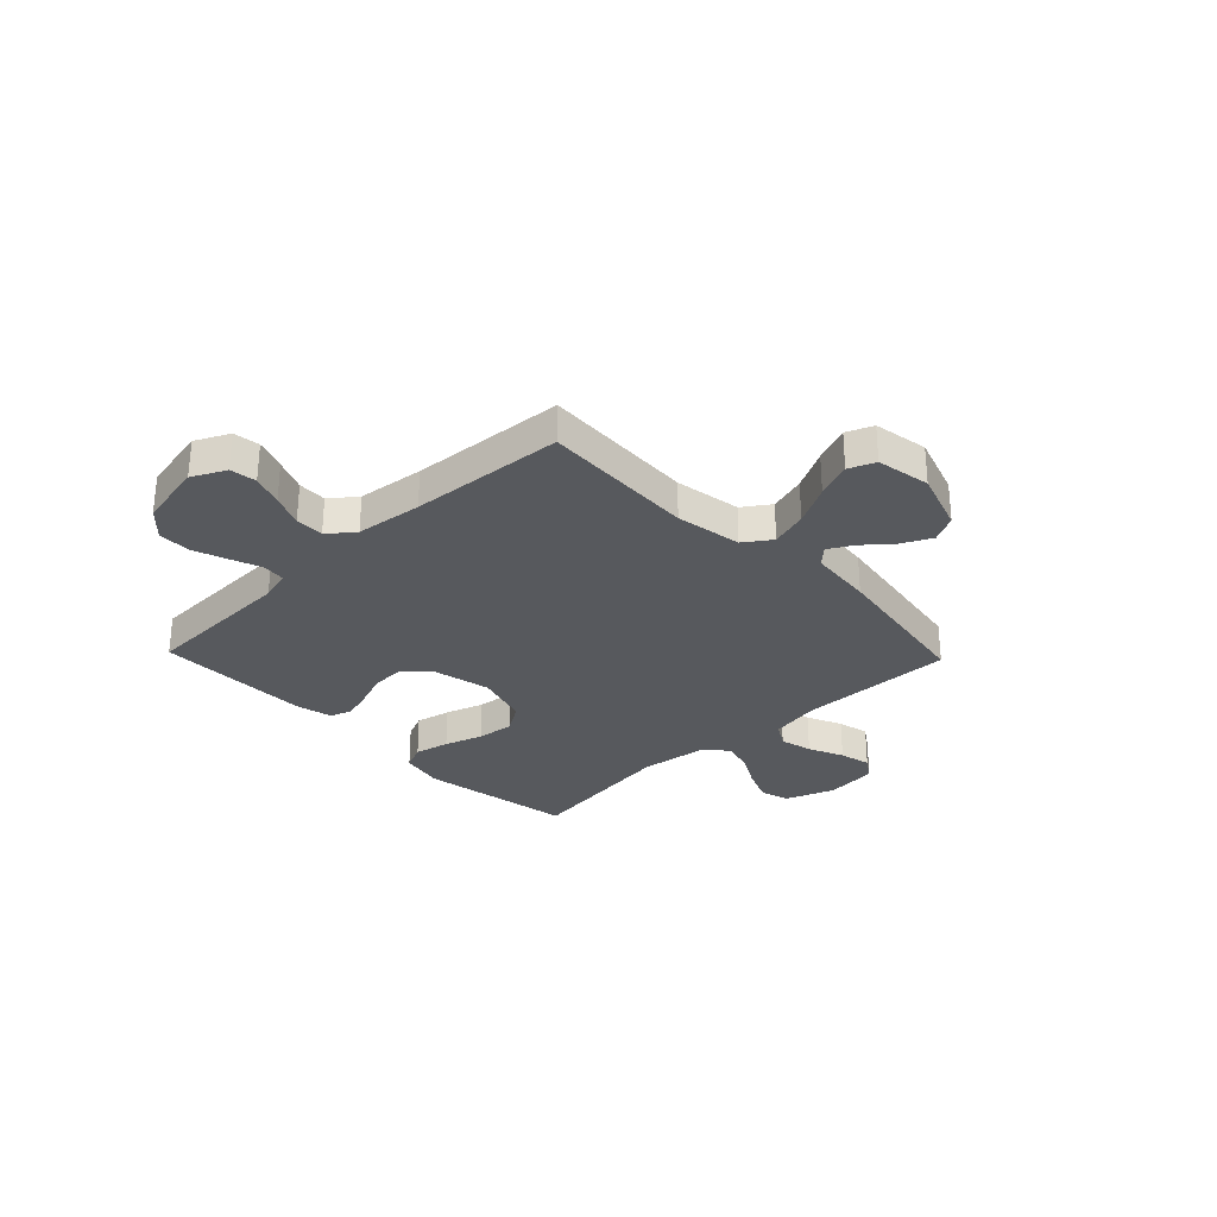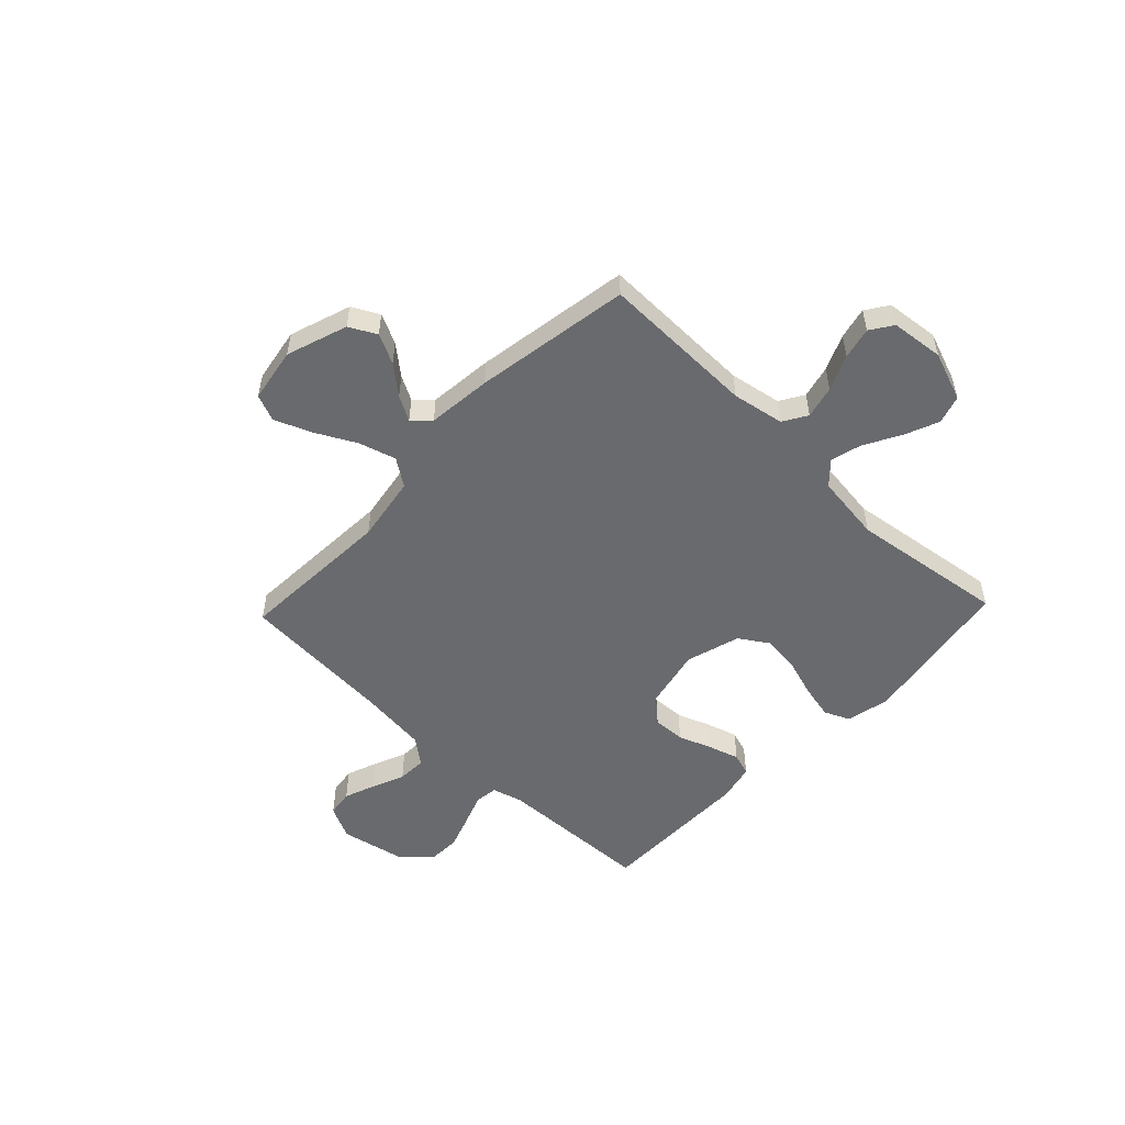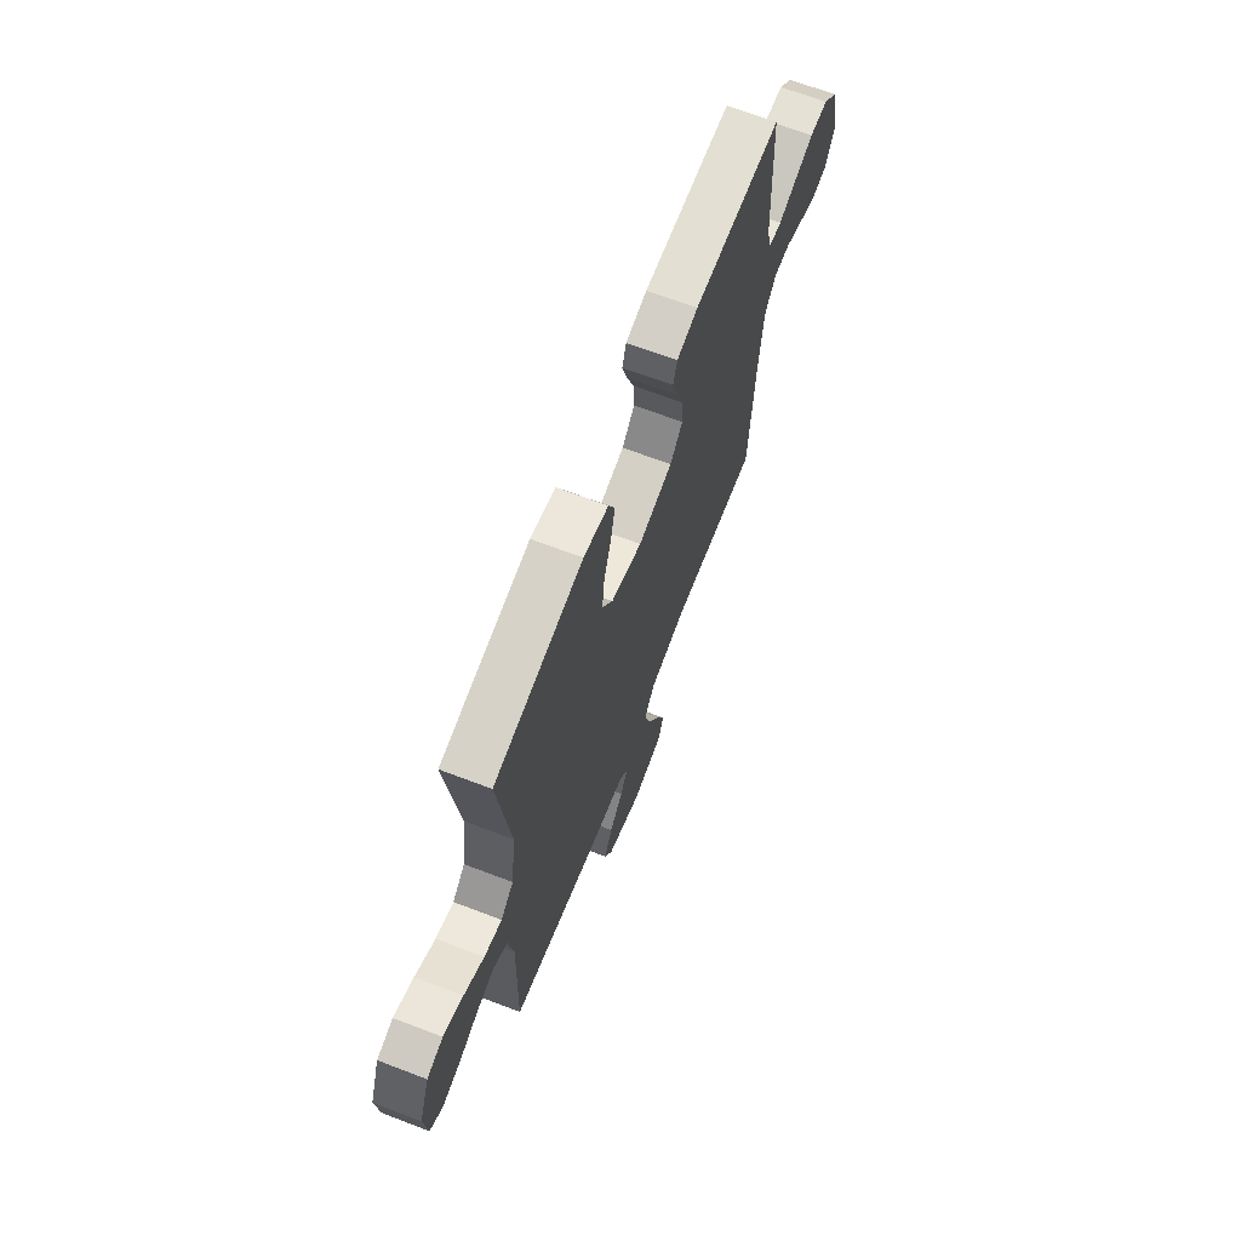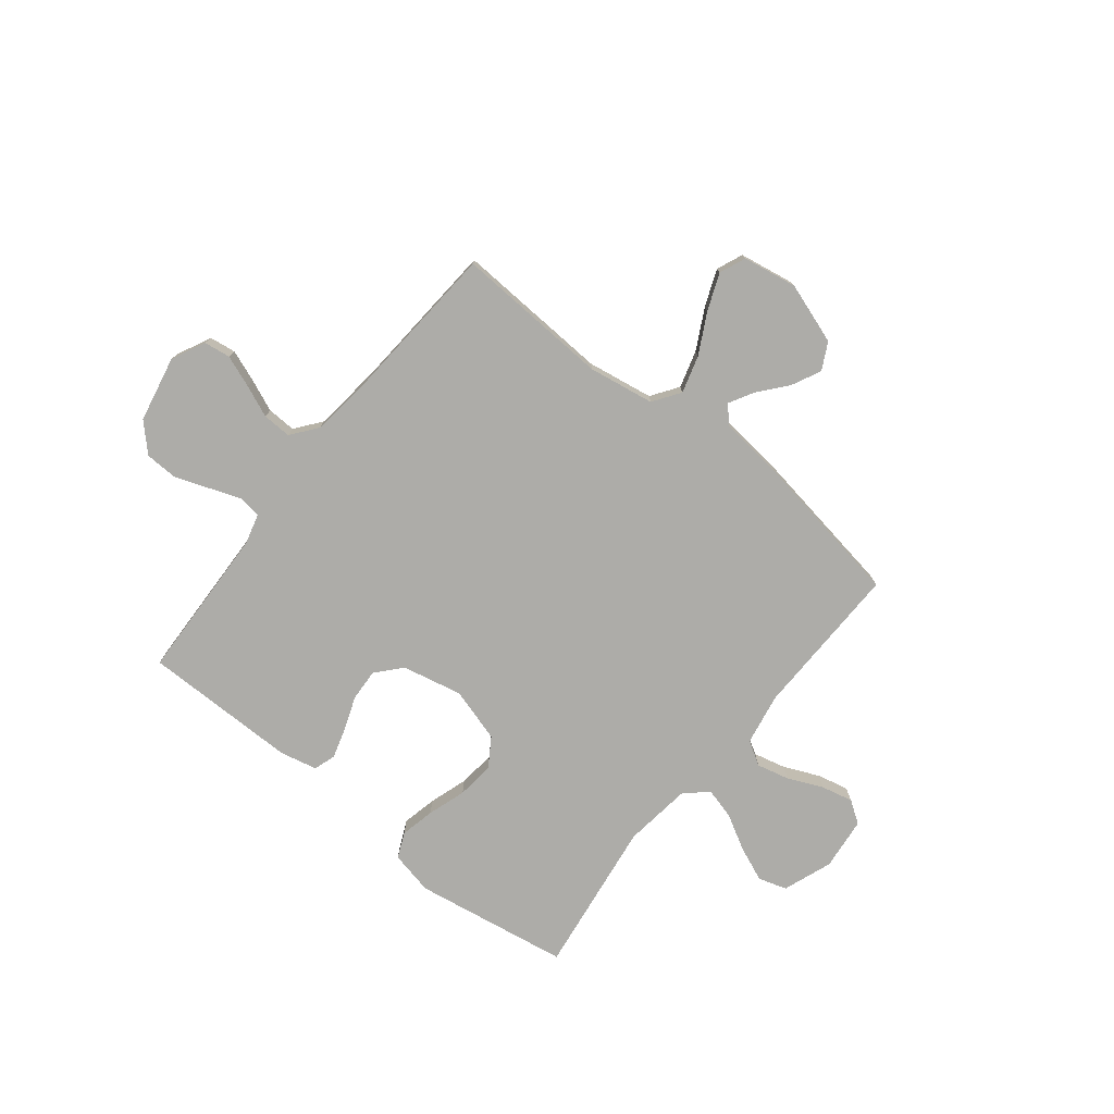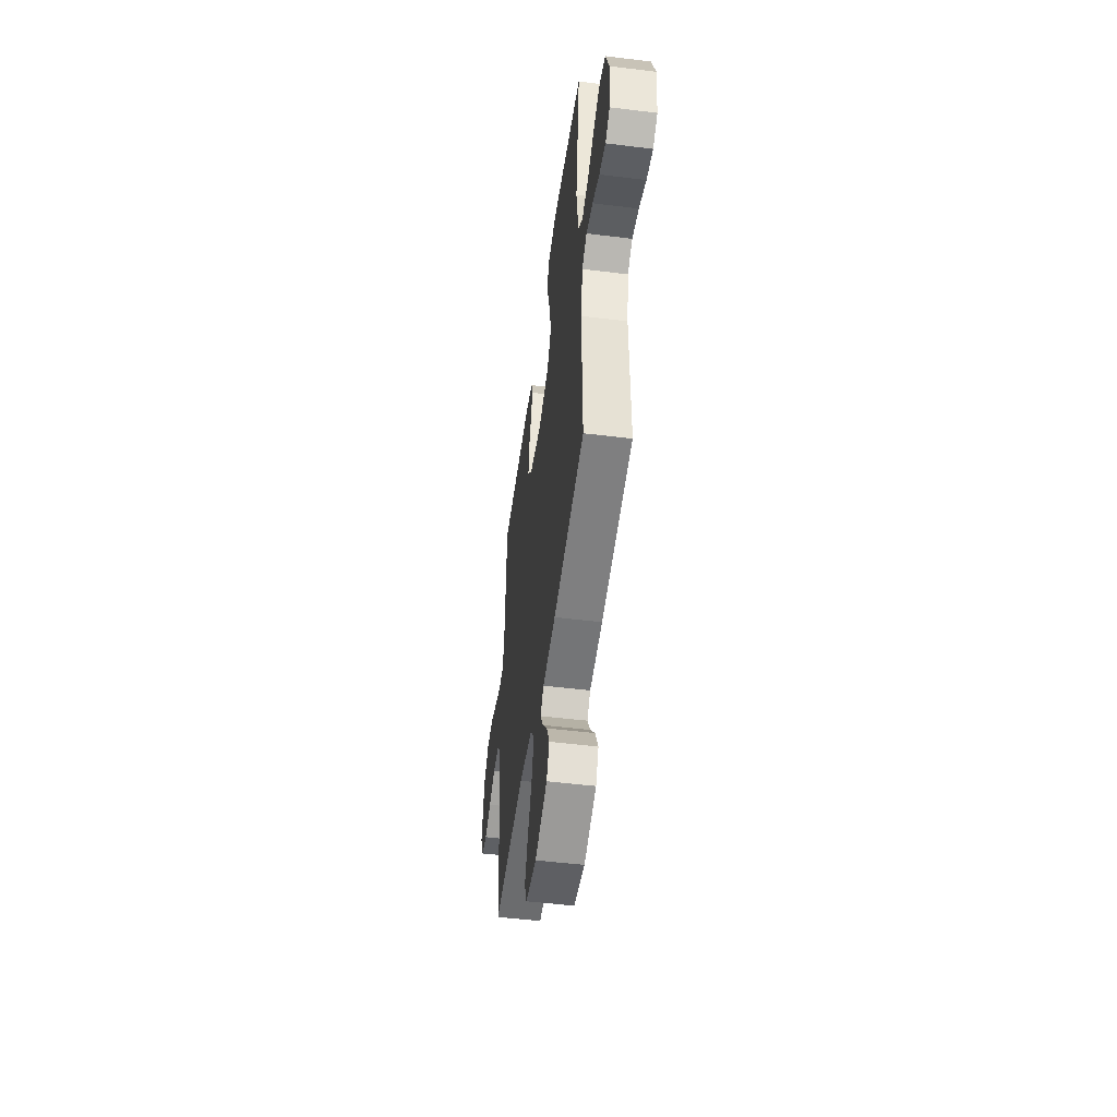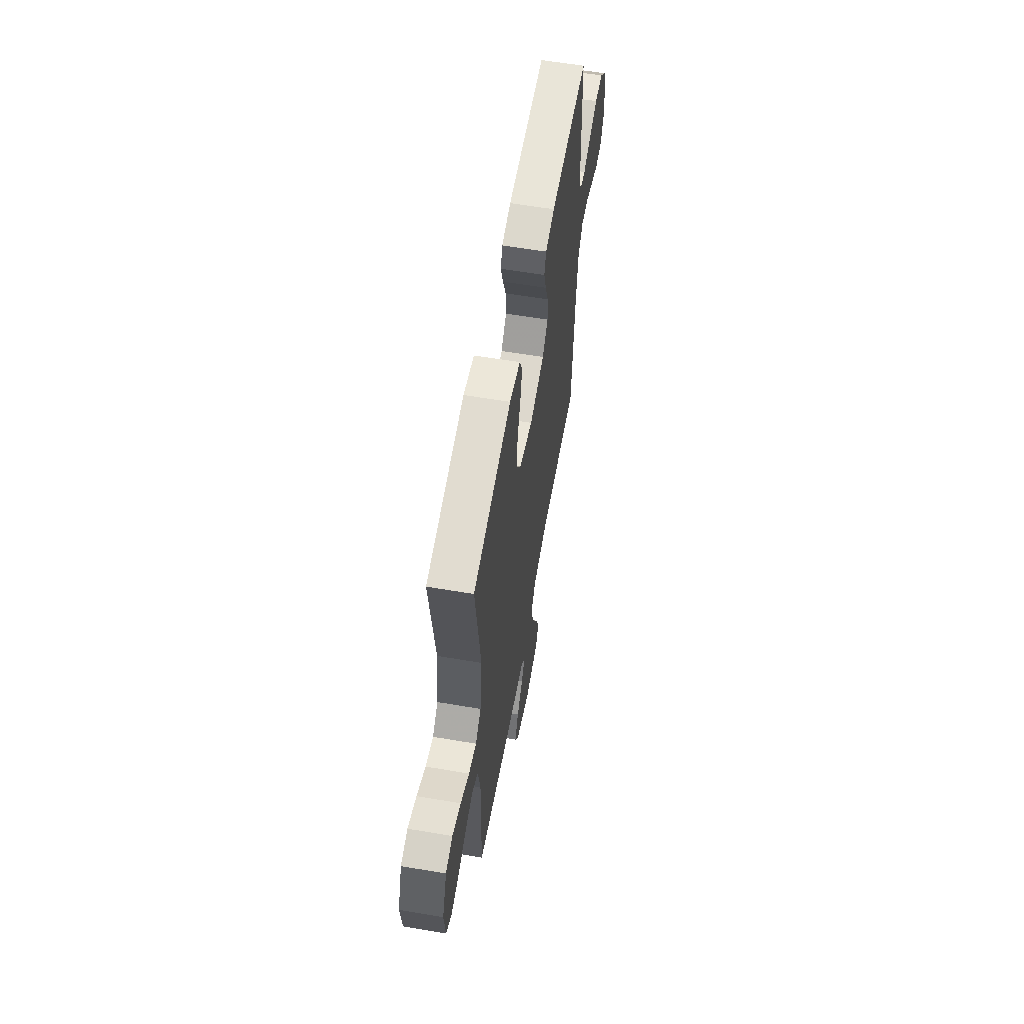
<metadata>
{"format":"obj","ext":"obj","renderer":"f3d","projection":"perspective","resolution":1024,"background":"white","views":[{"elev":-29.5,"azim":133.8,"up":"+Y"},{"elev":-53.0,"azim":-133.6,"up":"+Y"},{"elev":66.9,"azim":-69.0,"up":"+Z"},{"elev":-76.6,"azim":141.4,"up":"+Y"},{"elev":-50.5,"azim":-97.7,"up":"+Z"},{"elev":59.7,"azim":-80.1,"up":"+Z"}]}
</metadata>
<code>
v -0.5 0.07 0.5
v -0.2 0.07 0.549
v -0.116 0.07 0.531
v -0.094 0.07 0.482
v -0.109 0.07 0.415
v -0.133 0.07 0.341
v -0.141 0.07 0.269
v -0.105 0.07 0.213
v 0 0.07 0.182
v 0.116 0.07 0.207
v 0.159 0.07 0.255
v 0.156 0.07 0.317
v 0.132 0.07 0.382
v 0.114 0.07 0.441
v 0.128 0.07 0.484
v 0.2 0.07 0.5
v 0.5 0.07 0.5
v 0.511 0.07 0.2
v 0.527 0.07 0.141
v 0.571 0.07 0.135
v 0.631 0.07 0.157
v 0.698 0.07 0.181
v 0.761 0.07 0.179
v 0.811 0.07 0.128
v 0.837 0.07 0
v 0.805 0.07 -0.065
v 0.754 0.07 -0.072
v 0.693 0.07 -0.049
v 0.631 0.07 -0.023
v 0.575 0.07 -0.021
v 0.536 0.07 -0.071
v 0.521 0.07 -0.2
v 0.5 0.07 -0.5
v 0.2 0.07 -0.484
v 0.072 0.07 -0.505
v 0.036 0.07 -0.557
v 0.057 0.07 -0.629
v 0.098 0.07 -0.707
v 0.126 0.07 -0.777
v 0.105 0.07 -0.828
v 0 0.07 -0.846
v -0.118 0.07 -0.806
v -0.145 0.07 -0.754
v -0.117 0.07 -0.697
v -0.071 0.07 -0.642
v -0.045 0.07 -0.595
v -0.076 0.07 -0.562
v -0.2 0.07 -0.549
v -0.5 0.07 -0.5
v -0.494 0.07 -0.2
v -0.512 0.07 -0.1
v -0.558 0.07 -0.072
v -0.621 0.07 -0.087
v -0.689 0.07 -0.117
v -0.75 0.07 -0.131
v -0.793 0.07 -0.102
v -0.804 0.07 0
v -0.769 0.07 0.095
v -0.714 0.07 0.112
v -0.647 0.07 0.084
v -0.579 0.07 0.046
v -0.519 0.07 0.03
v -0.476 0.07 0.07
v -0.459 0.07 0.2
v -0.5 0 0.5
v -0.2 0 0.549
v -0.116 0 0.531
v -0.094 0 0.482
v -0.109 0 0.415
v -0.133 0 0.341
v -0.141 0 0.269
v -0.105 0 0.213
v 0 0 0.182
v 0.116 0 0.207
v 0.159 0 0.255
v 0.156 0 0.317
v 0.132 0 0.382
v 0.114 0 0.441
v 0.128 0 0.484
v 0.2 0 0.5
v 0.5 0 0.5
v 0.511 0 0.2
v 0.527 0 0.141
v 0.571 0 0.135
v 0.631 0 0.157
v 0.698 0 0.181
v 0.761 0 0.179
v 0.811 0 0.128
v 0.837 0 0
v 0.805 0 -0.065
v 0.754 0 -0.072
v 0.693 0 -0.049
v 0.631 0 -0.023
v 0.575 0 -0.021
v 0.536 0 -0.071
v 0.521 0 -0.2
v 0.5 0 -0.5
v 0.2 0 -0.484
v 0.072 0 -0.505
v 0.036 0 -0.557
v 0.057 0 -0.629
v 0.098 0 -0.707
v 0.126 0 -0.777
v 0.105 0 -0.828
v 0 0 -0.846
v -0.118 0 -0.806
v -0.145 0 -0.754
v -0.117 0 -0.697
v -0.071 0 -0.642
v -0.045 0 -0.595
v -0.076 0 -0.562
v -0.2 0 -0.549
v -0.5 0 -0.5
v -0.494 0 -0.2
v -0.512 0 -0.1
v -0.558 0 -0.072
v -0.621 0 -0.087
v -0.689 0 -0.117
v -0.75 0 -0.131
v -0.793 0 -0.102
v -0.804 0 0
v -0.769 0 0.095
v -0.714 0 0.112
v -0.647 0 0.084
v -0.579 0 0.046
v -0.519 0 0.03
v -0.476 0 0.07
v -0.459 0 0.2
f 59 60 61
f 58 59 61
f 57 58 61
f 56 57 61
f 55 56 61
f 54 55 61
f 53 54 61
f 52 53 61 62
f 51 52 62 63
f 47 48 49 50
f 47 50 51 63
f 43 44 45
f 42 43 45
f 41 42 45
f 40 41 45
f 39 40 45
f 38 39 45
f 37 38 45
f 36 37 45 46
f 47 63 64
f 46 47 64
f 36 46 64
f 35 36 64
f 27 28 29
f 26 27 29
f 25 26 29
f 24 25 29
f 23 24 29
f 22 23 29
f 21 22 29
f 20 21 29
f 19 20 29 30
f 16 17 18
f 15 16 18
f 14 15 18
f 13 14 18
f 12 13 18
f 11 12 18 19
f 19 30 31
f 11 19 31
f 10 11 31
f 4 5 6
f 3 4 6
f 2 3 6
f 1 2 6
f 64 1 6
f 64 6 7
f 64 7 8
f 35 64 8
f 34 35 8
f 34 8 9
f 33 34 9
f 32 33 9
f 9 10 31 32
f 125 124 123
f 125 123 122
f 125 122 121
f 125 121 120
f 125 120 119
f 125 119 118
f 125 118 117
f 126 125 117 116
f 127 126 116 115
f 114 113 112 111
f 127 115 114 111
f 109 108 107
f 109 107 106
f 109 106 105
f 109 105 104
f 109 104 103
f 109 103 102
f 109 102 101
f 110 109 101 100
f 128 127 111
f 128 111 110
f 128 110 100
f 128 100 99
f 93 92 91
f 93 91 90
f 93 90 89
f 93 89 88
f 93 88 87
f 93 87 86
f 93 86 85
f 93 85 84
f 94 93 84 83
f 82 81 80
f 82 80 79
f 82 79 78
f 82 78 77
f 82 77 76
f 83 82 76 75
f 95 94 83
f 95 83 75
f 95 75 74
f 70 69 68
f 70 68 67
f 70 67 66
f 70 66 65
f 70 65 128
f 71 70 128
f 72 71 128
f 72 128 99
f 72 99 98
f 73 72 98
f 73 98 97
f 73 97 96
f 96 95 74 73
f 1 65 66 2
f 2 66 67 3
f 3 67 68 4
f 4 68 69 5
f 5 69 70 6
f 6 70 71 7
f 7 71 72 8
f 8 72 73 9
f 9 73 74 10
f 10 74 75 11
f 11 75 76 12
f 12 76 77 13
f 13 77 78 14
f 14 78 79 15
f 15 79 80 16
f 16 80 81 17
f 17 81 82 18
f 18 82 83 19
f 19 83 84 20
f 20 84 85 21
f 21 85 86 22
f 22 86 87 23
f 23 87 88 24
f 24 88 89 25
f 25 89 90 26
f 26 90 91 27
f 27 91 92 28
f 28 92 93 29
f 29 93 94 30
f 30 94 95 31
f 31 95 96 32
f 32 96 97 33
f 33 97 98 34
f 34 98 99 35
f 35 99 100 36
f 36 100 101 37
f 37 101 102 38
f 38 102 103 39
f 39 103 104 40
f 40 104 105 41
f 41 105 106 42
f 42 106 107 43
f 43 107 108 44
f 44 108 109 45
f 45 109 110 46
f 46 110 111 47
f 47 111 112 48
f 48 112 113 49
f 49 113 114 50
f 50 114 115 51
f 51 115 116 52
f 52 116 117 53
f 53 117 118 54
f 54 118 119 55
f 55 119 120 56
f 56 120 121 57
f 57 121 122 58
f 58 122 123 59
f 59 123 124 60
f 60 124 125 61
f 61 125 126 62
f 62 126 127 63
f 63 127 128 64
f 64 128 65 1

</code>
